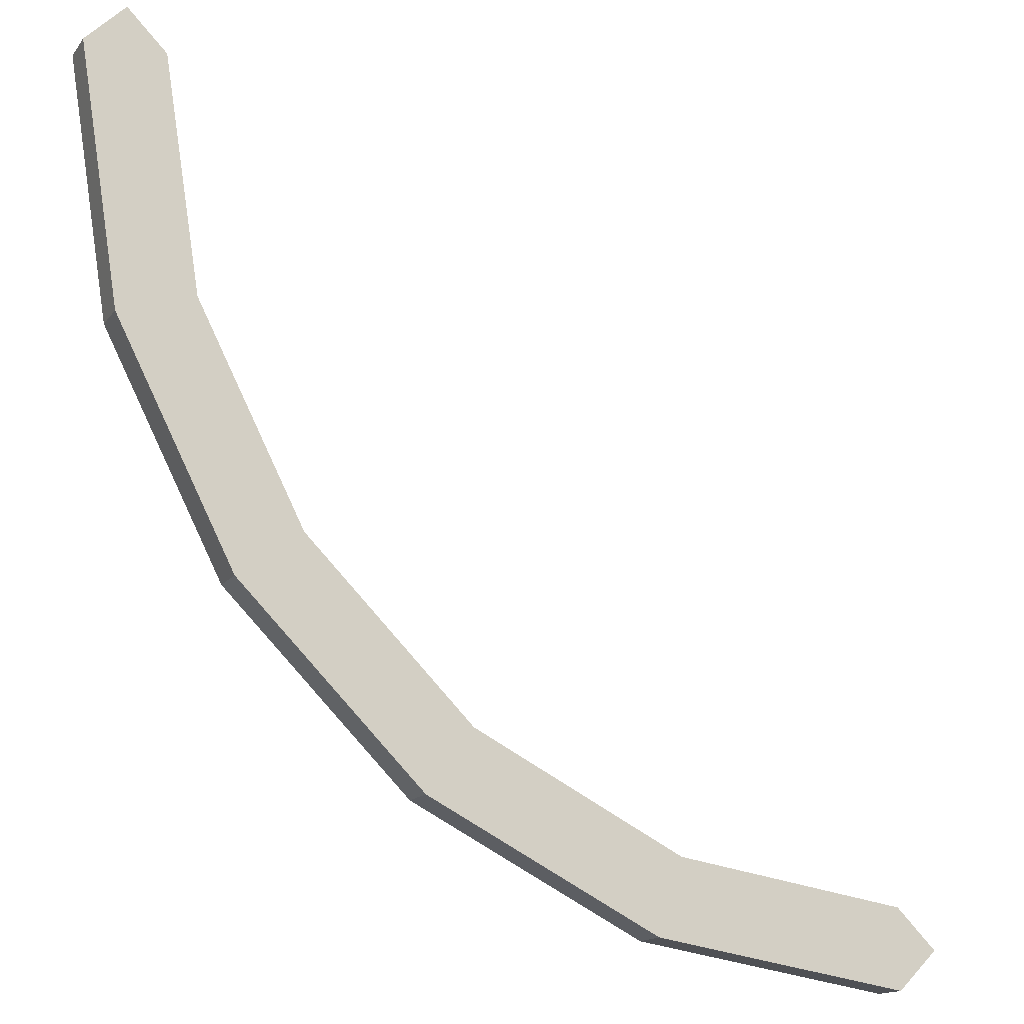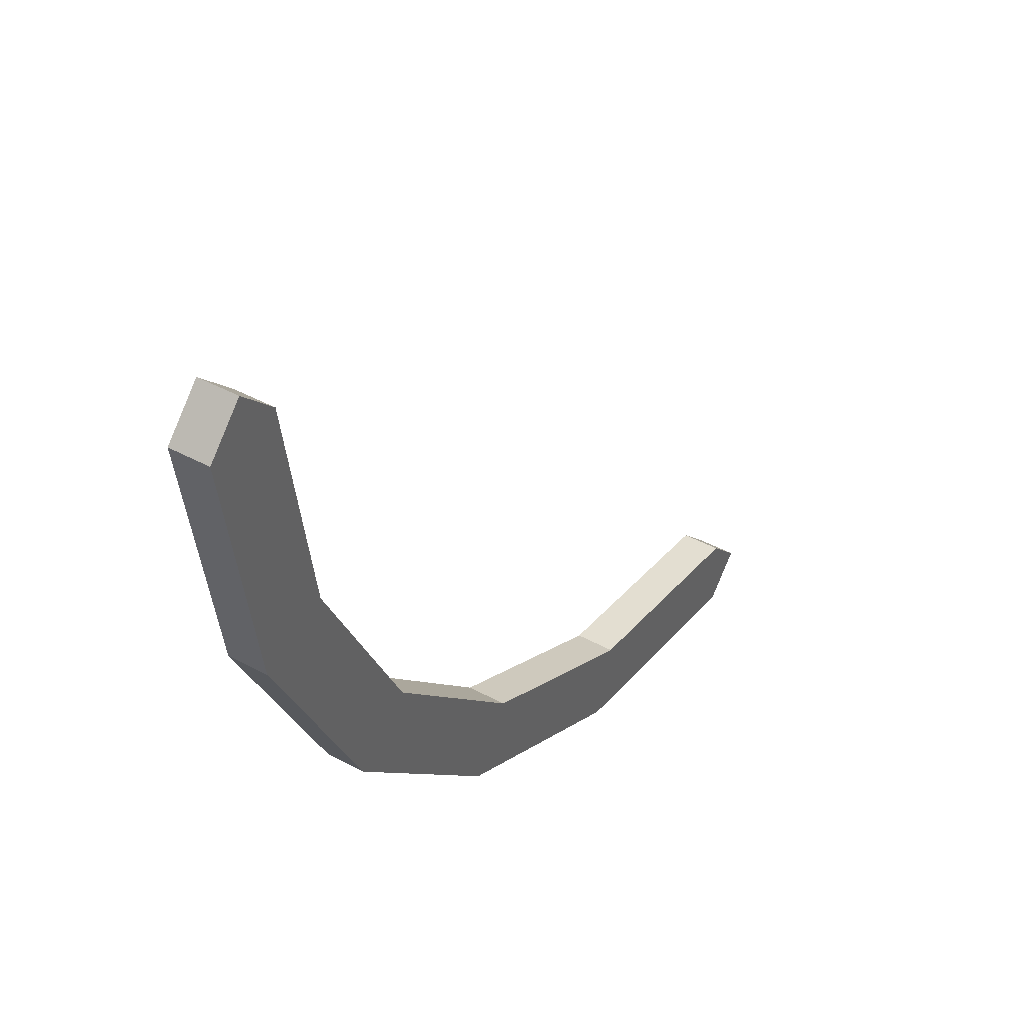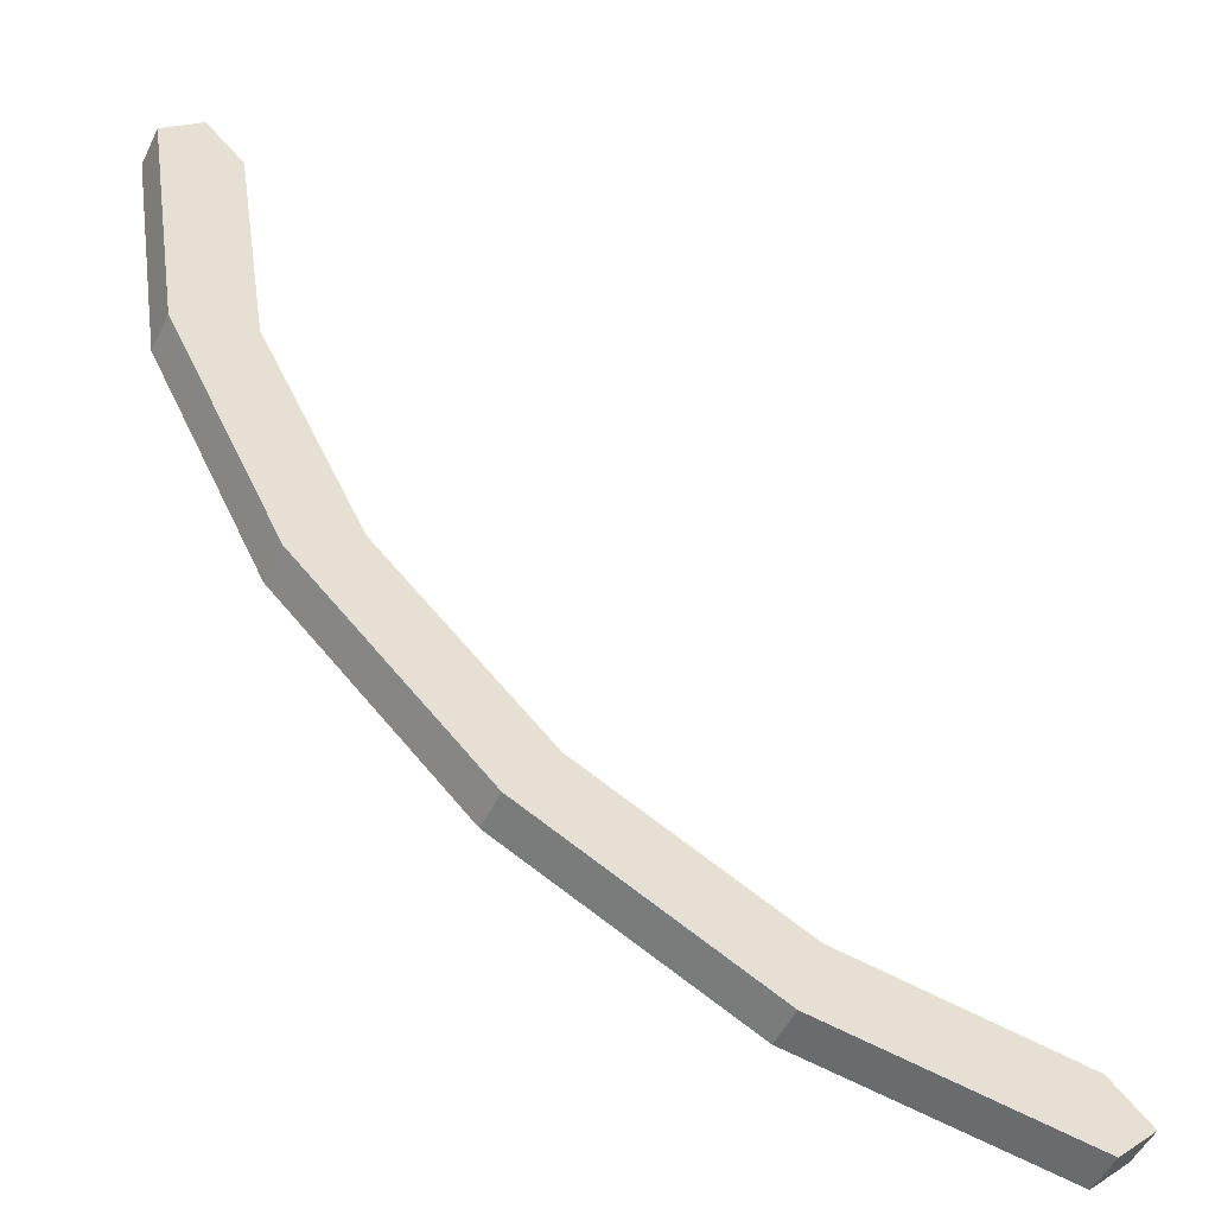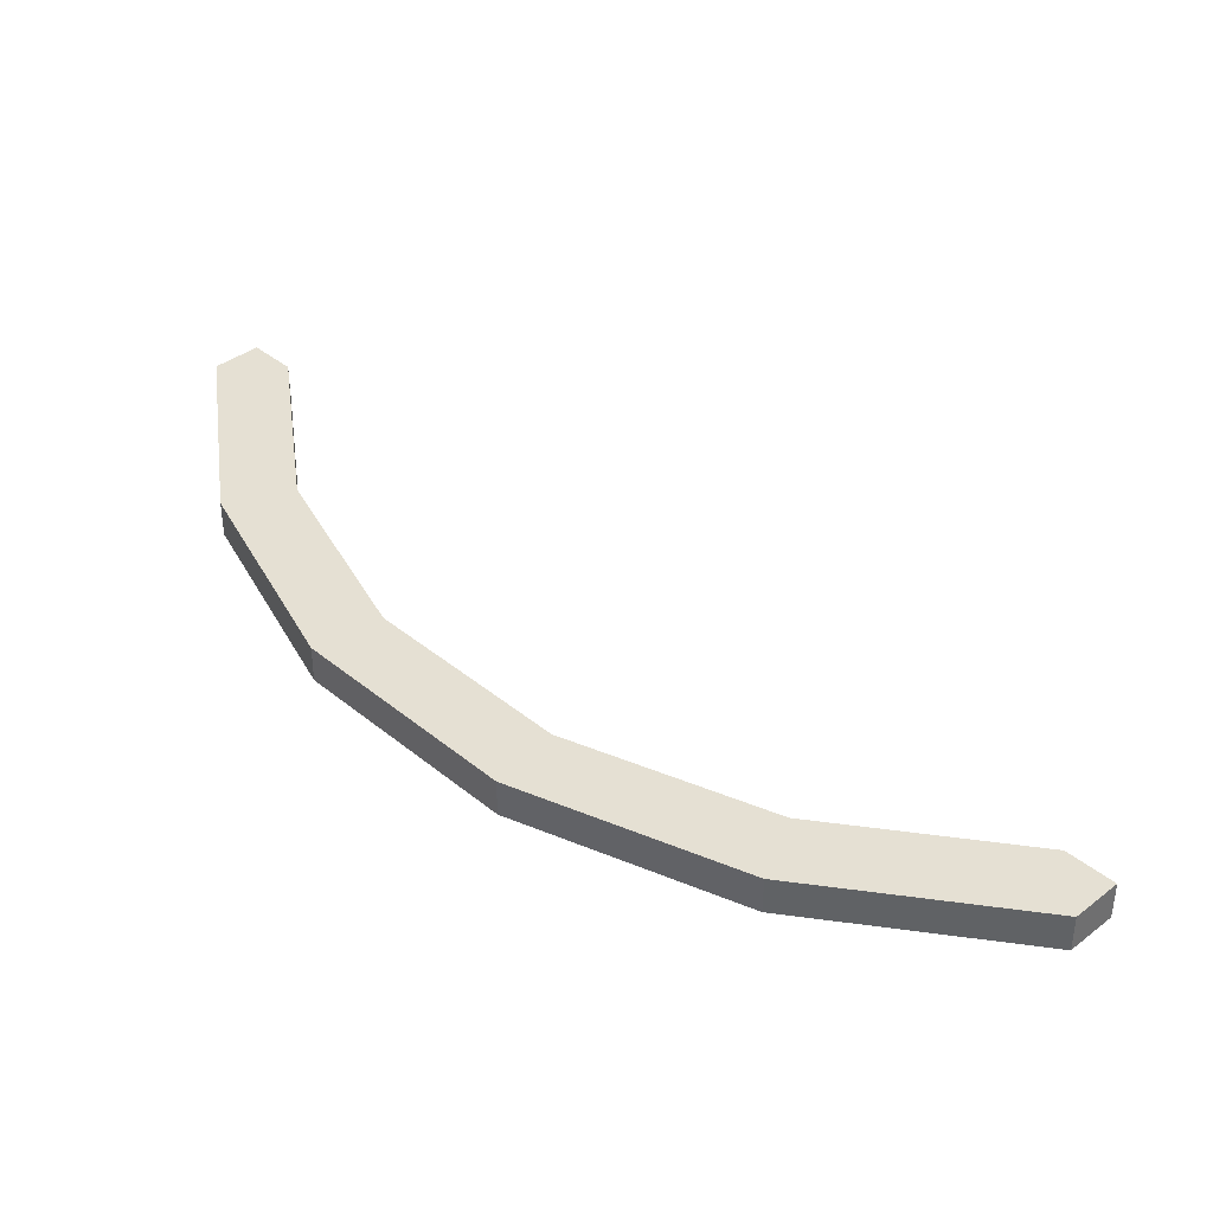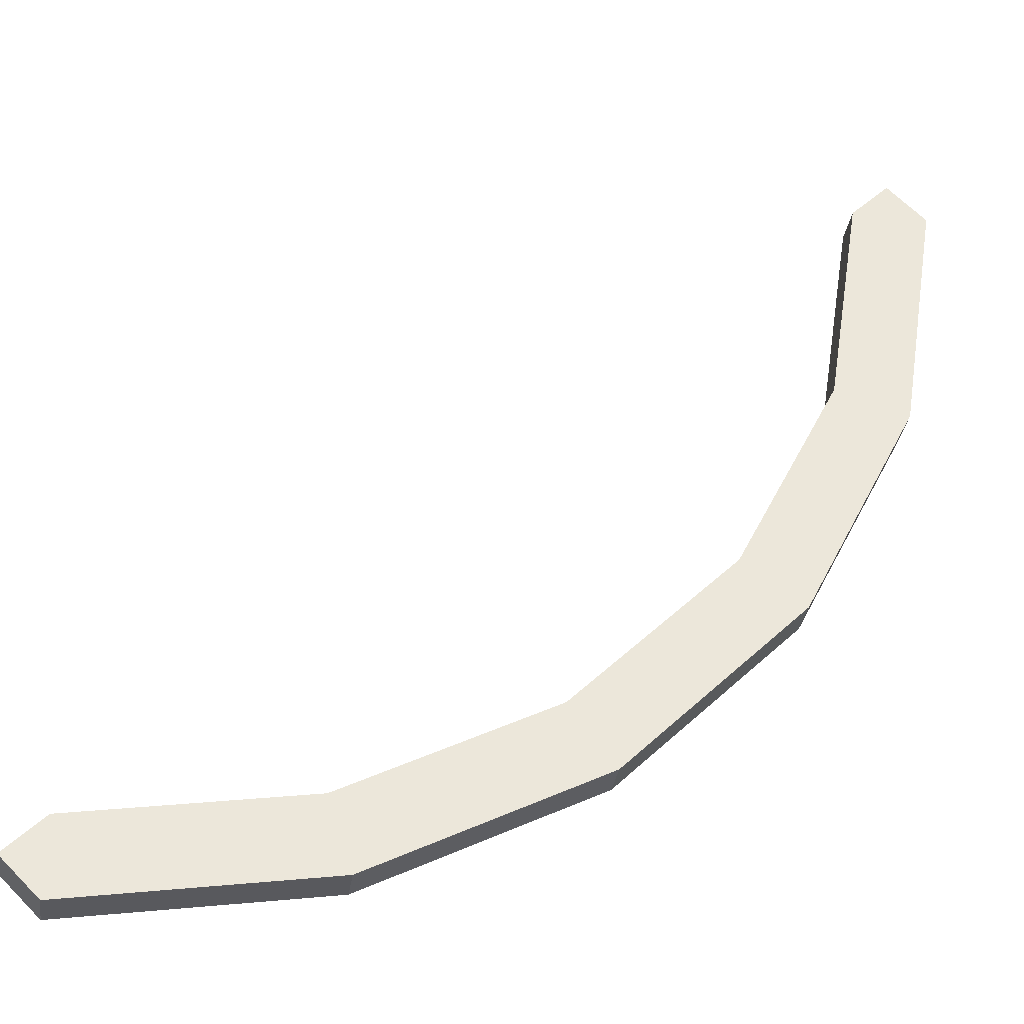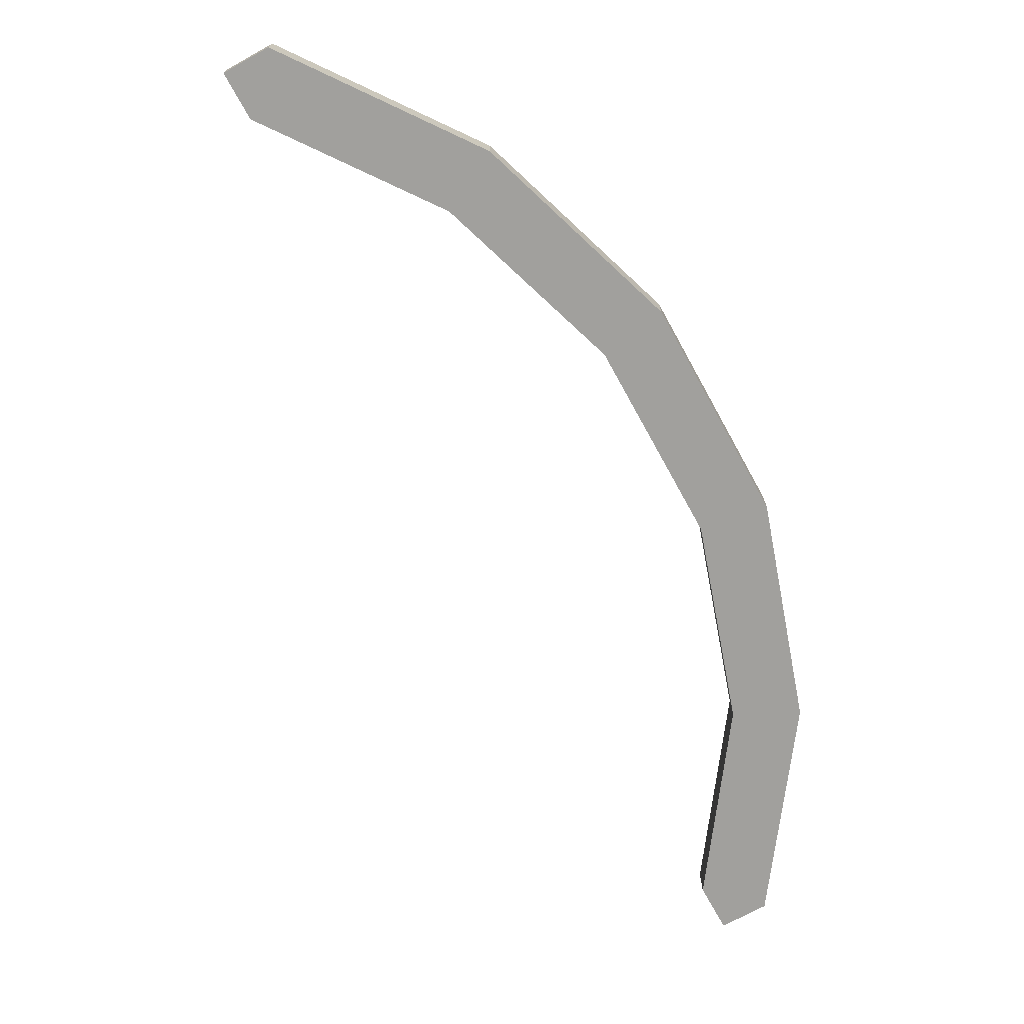
<metadata>
{"format":"obj","ext":"obj","renderer":"f3d","projection":"perspective","resolution":1024,"background":"white","views":[{"elev":-15.1,"azim":156.5,"up":"+Z"},{"elev":43.0,"azim":122.9,"up":"+Z"},{"elev":-50.5,"azim":154.6,"up":"+Z"},{"elev":38.1,"azim":-179.1,"up":"+Y"},{"elev":-33.6,"azim":-8.4,"up":"+Z"},{"elev":-71.6,"azim":73.9,"up":"+Y"}]}
</metadata>
<code>
o object1
g object1
v 1.037 1.05 -0.6168
v 1.037 0.95 -0.6168
v 0.6168 0.95 -1.037
v 0.6168 1.05 -1.037
v 0.08713 0.95 -1.307
v 0.08713 1.05 -1.307
v -0.5 0.95 -1.4
v -0.5 1.05 -1.4
v -0.6 0.95 -1.5
v -0.6 1.05 -1.5
v -0.5 0.95 -1.6
v -0.5 1.05 -1.6
v 0.1489 0.95 -1.497
v 0.1489 1.05 -1.497
v 0.7343 0.95 -1.199
v 0.7343 1.05 -1.199
v 1.199 0.95 -0.7343
v 1.199 1.05 -0.7343
v 1.497 0.95 -0.1489
v 1.497 1.05 -0.1489
v 1.6 0.95 0.5
v 1.6 1.05 0.5
v 1.5 0.95 0.6
v 1.5 1.05 0.6
v 1.4 0.95 0.5
v 1.4 1.05 0.5
v 1.307 0.95 -0.08713
v 1.307 1.05 -0.08713
f 4 3 1
f 3 2 1
f 6 5 4
f 5 3 4
f 8 7 6
f 7 5 6
f 10 9 8
f 9 7 8
f 12 11 10
f 11 9 10
f 14 13 12
f 13 11 12
f 16 15 14
f 15 13 14
f 18 17 16
f 17 15 16
f 20 19 18
f 19 17 18
f 22 21 20
f 21 19 20
f 24 23 22
f 23 21 22
f 26 25 24
f 25 23 24
f 28 27 26
f 27 25 26
f 26 24 22
f 28 22 20
f 20 18 1
f 16 4 1
f 14 6 4
f 12 8 6
f 12 10 8
f 14 12 6
f 16 14 4
f 18 16 1
f 1 28 20
f 28 26 22
f 1 2 28
f 2 27 28
f 21 23 25
f 19 21 27
f 2 17 19
f 2 15 17
f 3 13 15
f 5 11 13
f 7 9 11
f 5 7 11
f 3 5 13
f 2 3 15
f 19 27 2
f 21 25 27

</code>
